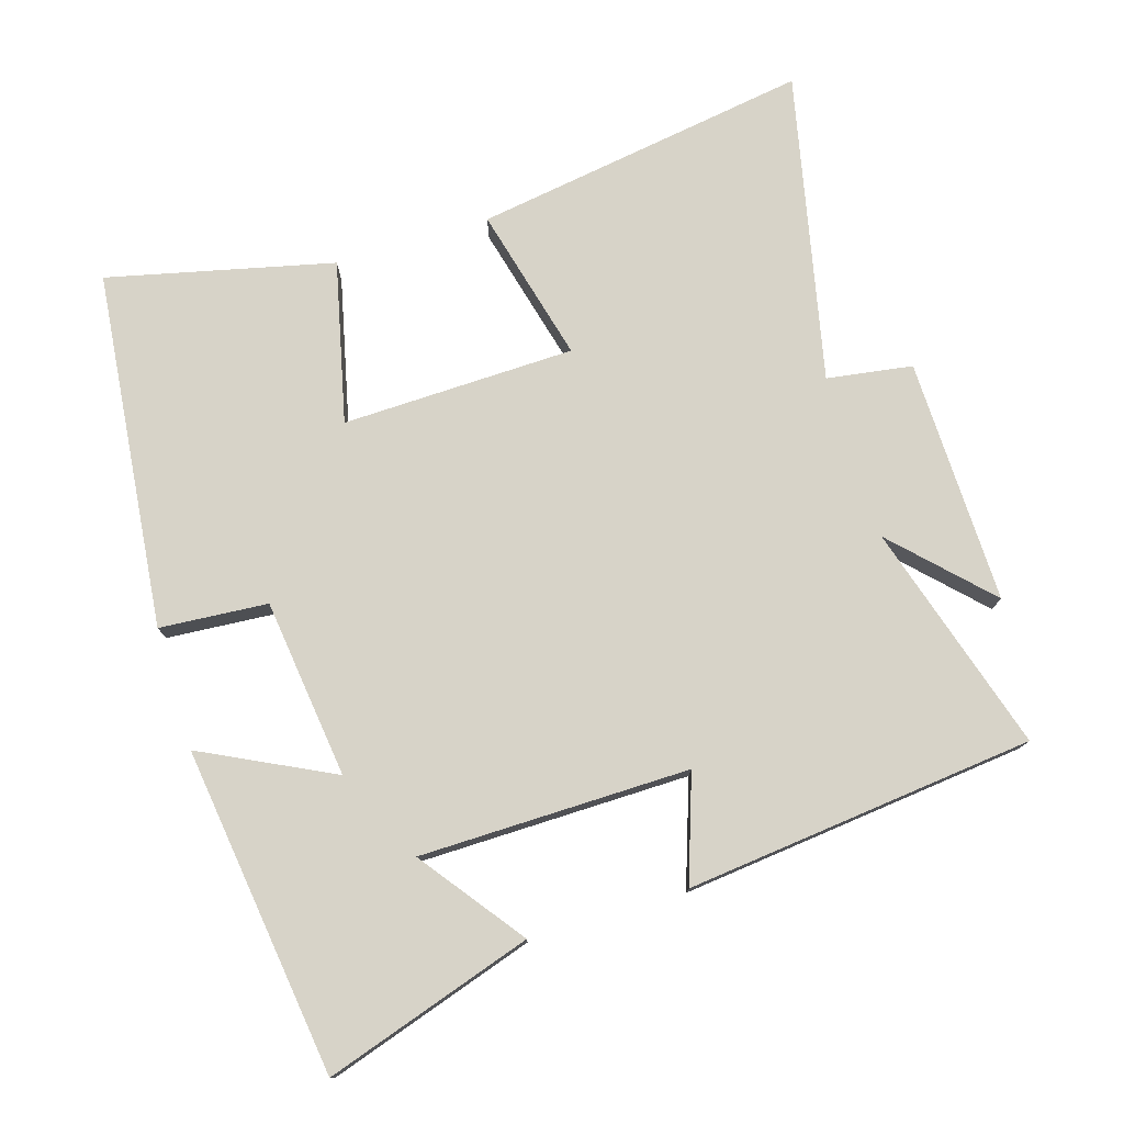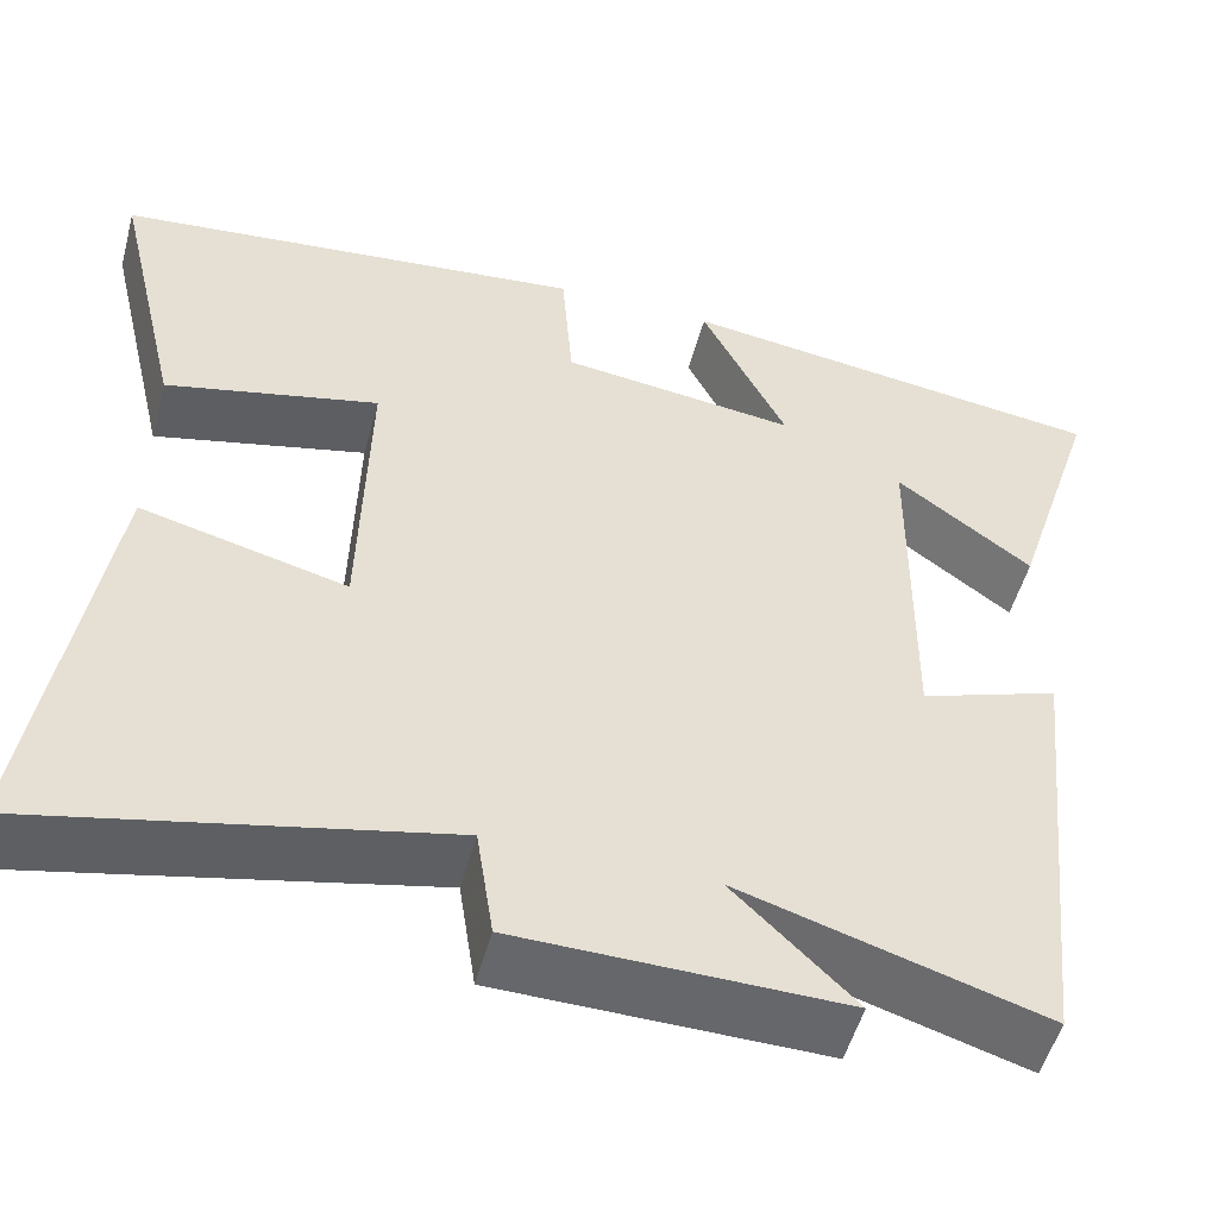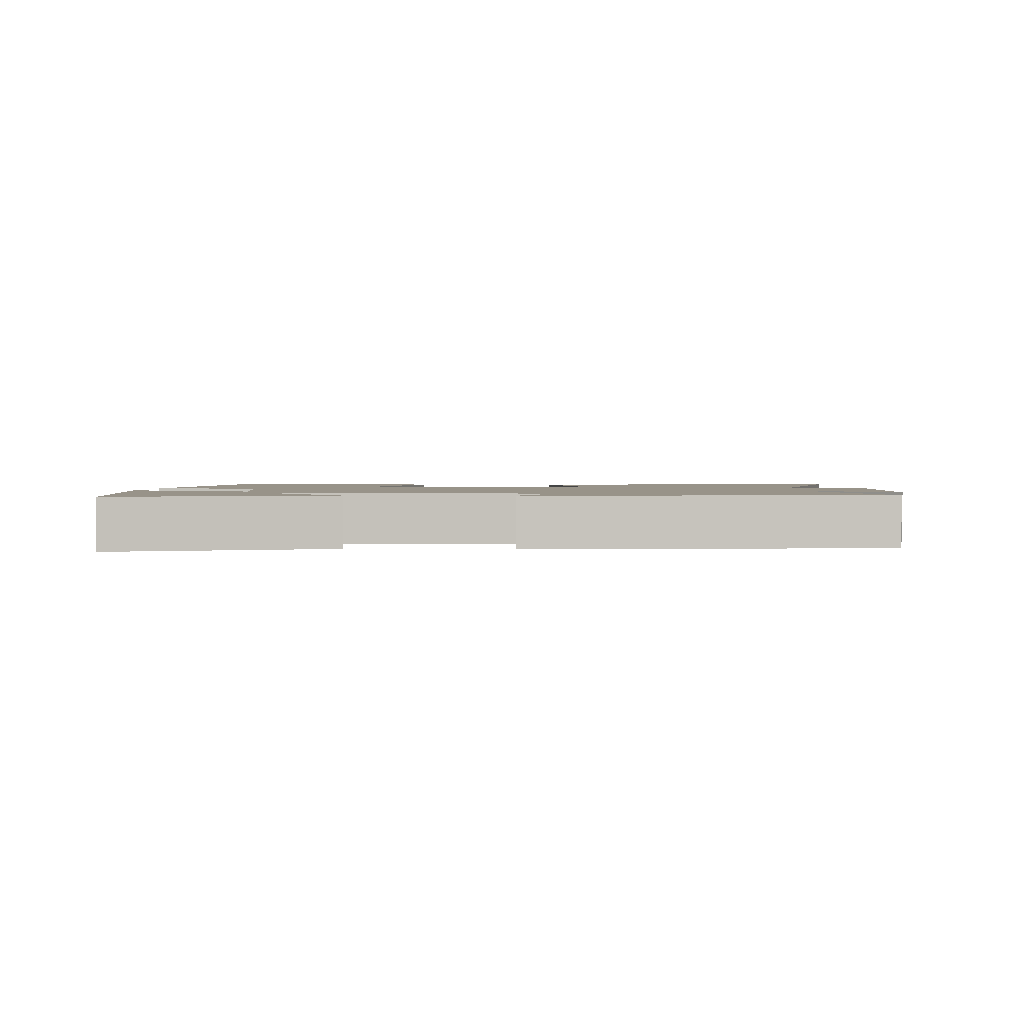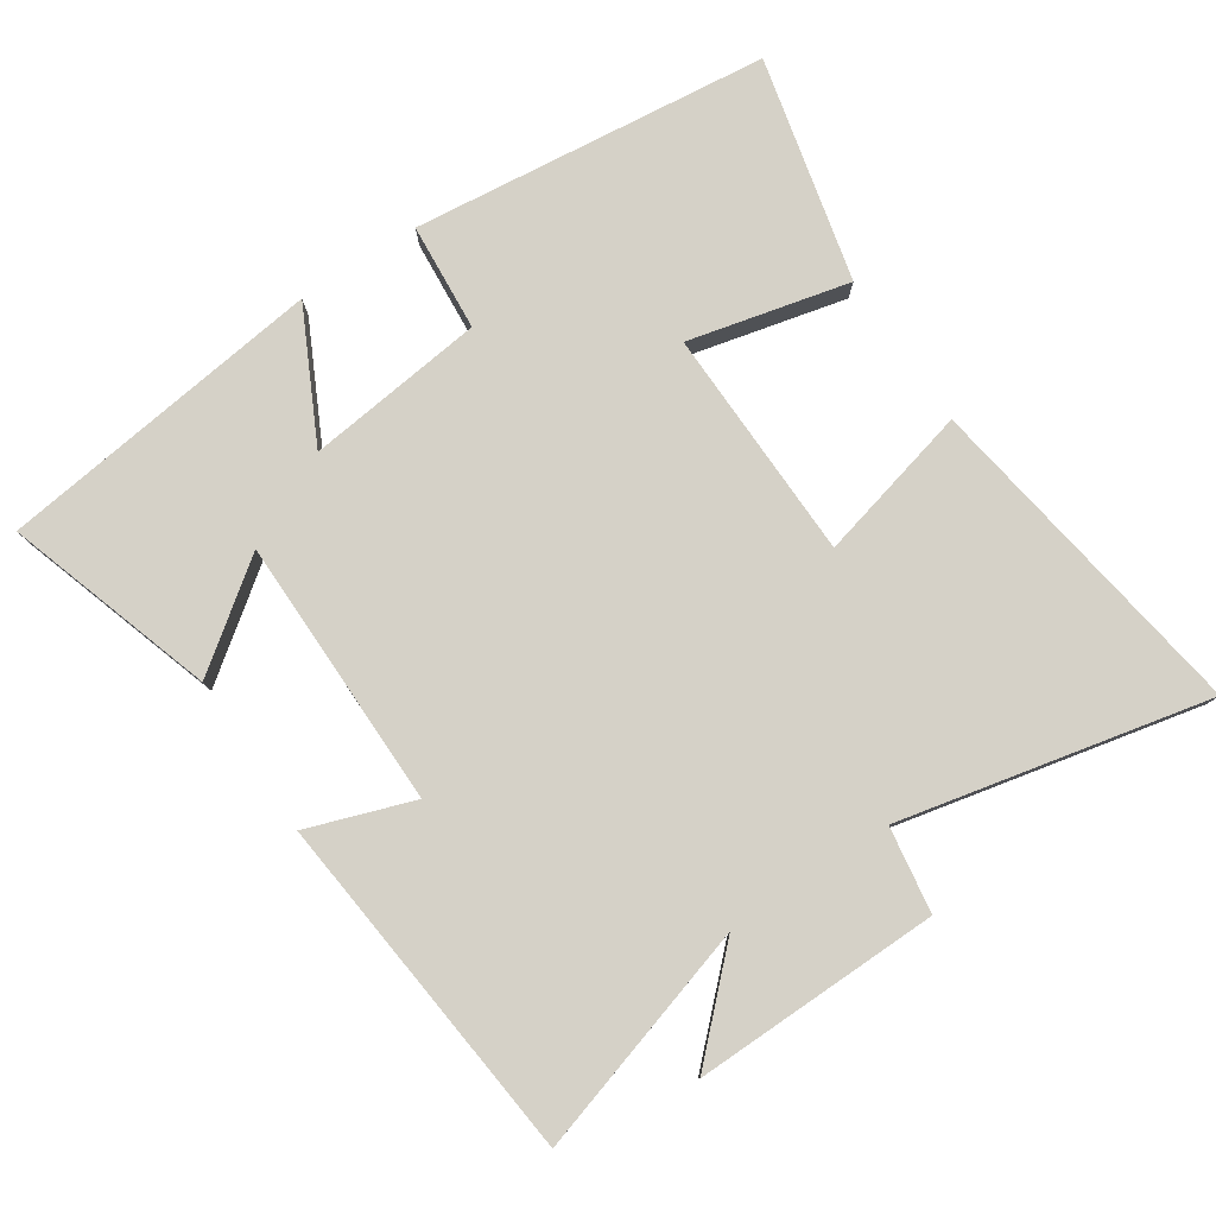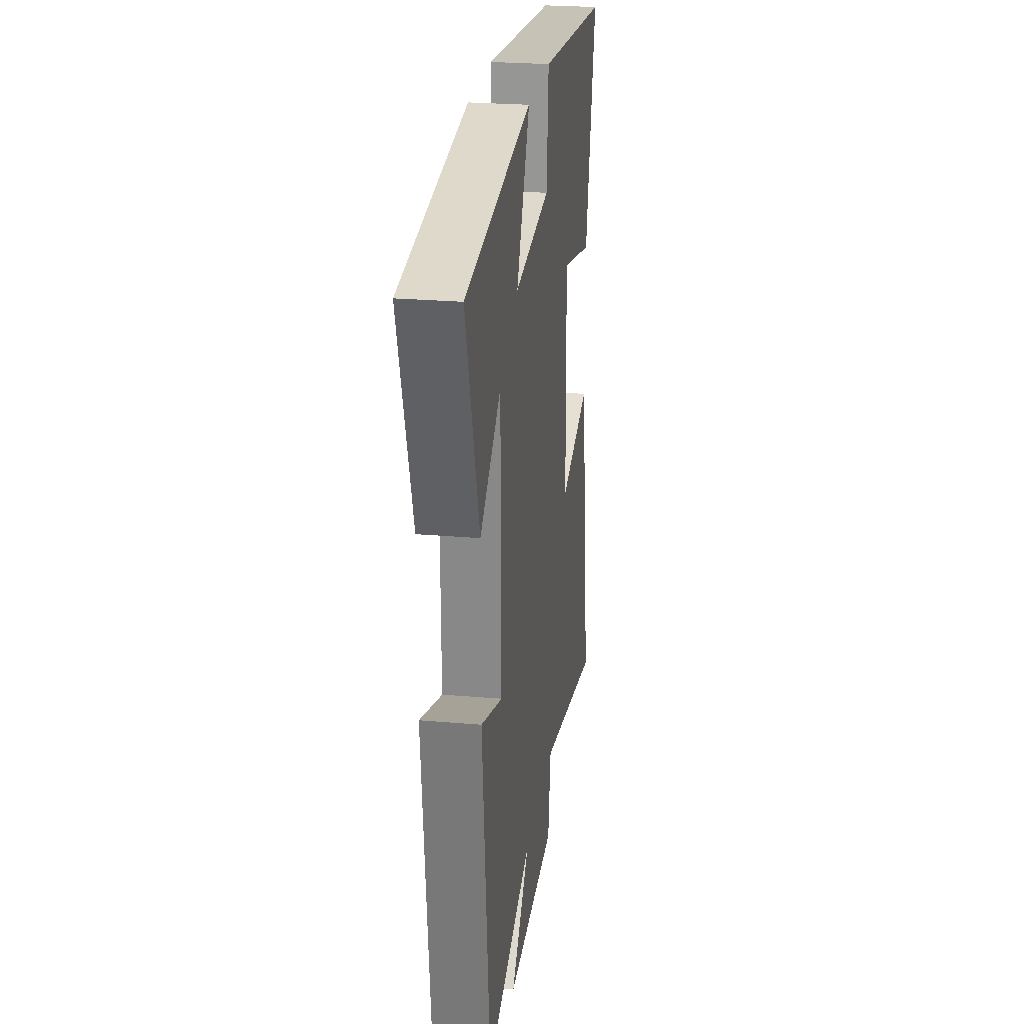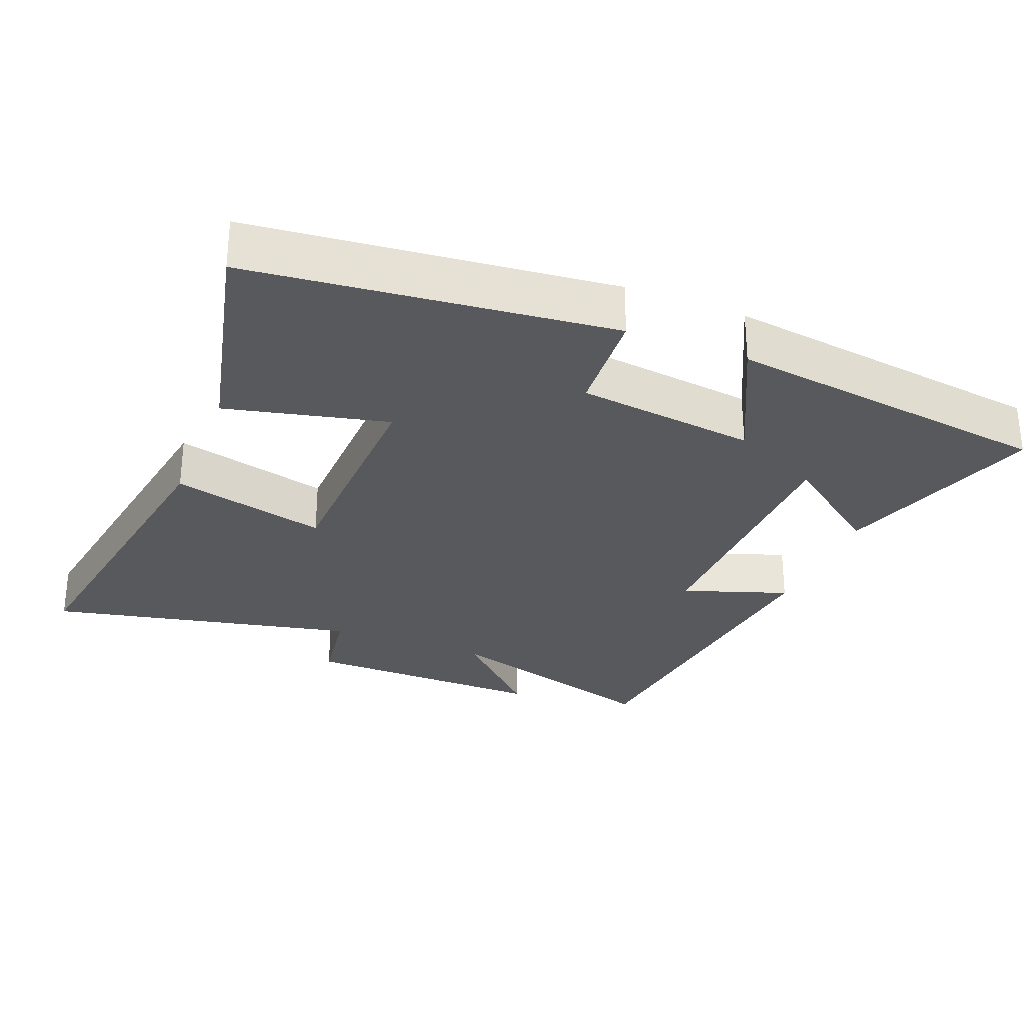
<metadata>
{"format":"obj","ext":"obj","renderer":"f3d","projection":"perspective","resolution":1024,"background":"white","views":[{"elev":76.8,"azim":72.9,"up":"+Y"},{"elev":-52.0,"azim":-15.1,"up":"+Z"},{"elev":1.6,"azim":92.6,"up":"+Y"},{"elev":78.9,"azim":146.5,"up":"+Y"},{"elev":25.2,"azim":98.0,"up":"+Z"},{"elev":-29.0,"azim":-21.9,"up":"+Y"}]}
</metadata>
<code>
v -0.577 0.07 0.444
v -0.057 0.07 0.5
v -0.045 0.07 0.343
v 0.215 0.07 0.311
v 0.121 0.07 0.5
v 0.597 0.07 0.437
v 0.5 0.07 0.135
v 0.351 0.07 0.246
v 0.347 0.07 -0.146
v 0.5 0.07 -0.093
v 0.446 0.07 -0.6
v 0.114 0.07 -0.5
v 0.247 0.07 -0.63
v -0.109 0.07 -0.624
v -0.128 0.07 -0.5
v -0.576 0.07 -0.598
v -0.5 0.07 -0.109
v -0.274 0.07 -0.166
v -0.266 0.07 0.172
v -0.5 0.07 0.117
v -0.577 0 0.444
v -0.057 0 0.5
v -0.045 0 0.343
v 0.215 0 0.311
v 0.121 0 0.5
v 0.597 0 0.437
v 0.5 0 0.135
v 0.351 0 0.246
v 0.347 0 -0.146
v 0.5 0 -0.093
v 0.446 0 -0.6
v 0.114 0 -0.5
v 0.247 0 -0.63
v -0.109 0 -0.624
v -0.128 0 -0.5
v -0.576 0 -0.598
v -0.5 0 -0.109
v -0.274 0 -0.166
v -0.266 0 0.172
v -0.5 0 0.117
f 19 20 1 2
f 18 19 2 3
f 15 16 17 18
f 15 18 3 4
f 12 13 14 15
f 12 15 4
f 9 10 11 12
f 8 9 12 4
f 5 6 7 8
f 4 5 8
f 22 21 40 39
f 23 22 39 38
f 38 37 36 35
f 24 23 38 35
f 35 34 33 32
f 24 35 32
f 32 31 30 29
f 24 32 29 28
f 28 27 26 25
f 28 25 24
f 1 21 22 2
f 2 22 23 3
f 3 23 24 4
f 4 24 25 5
f 5 25 26 6
f 6 26 27 7
f 7 27 28 8
f 8 28 29 9
f 9 29 30 10
f 10 30 31 11
f 11 31 32 12
f 12 32 33 13
f 13 33 34 14
f 14 34 35 15
f 15 35 36 16
f 16 36 37 17
f 17 37 38 18
f 18 38 39 19
f 19 39 40 20
f 20 40 21 1

</code>
